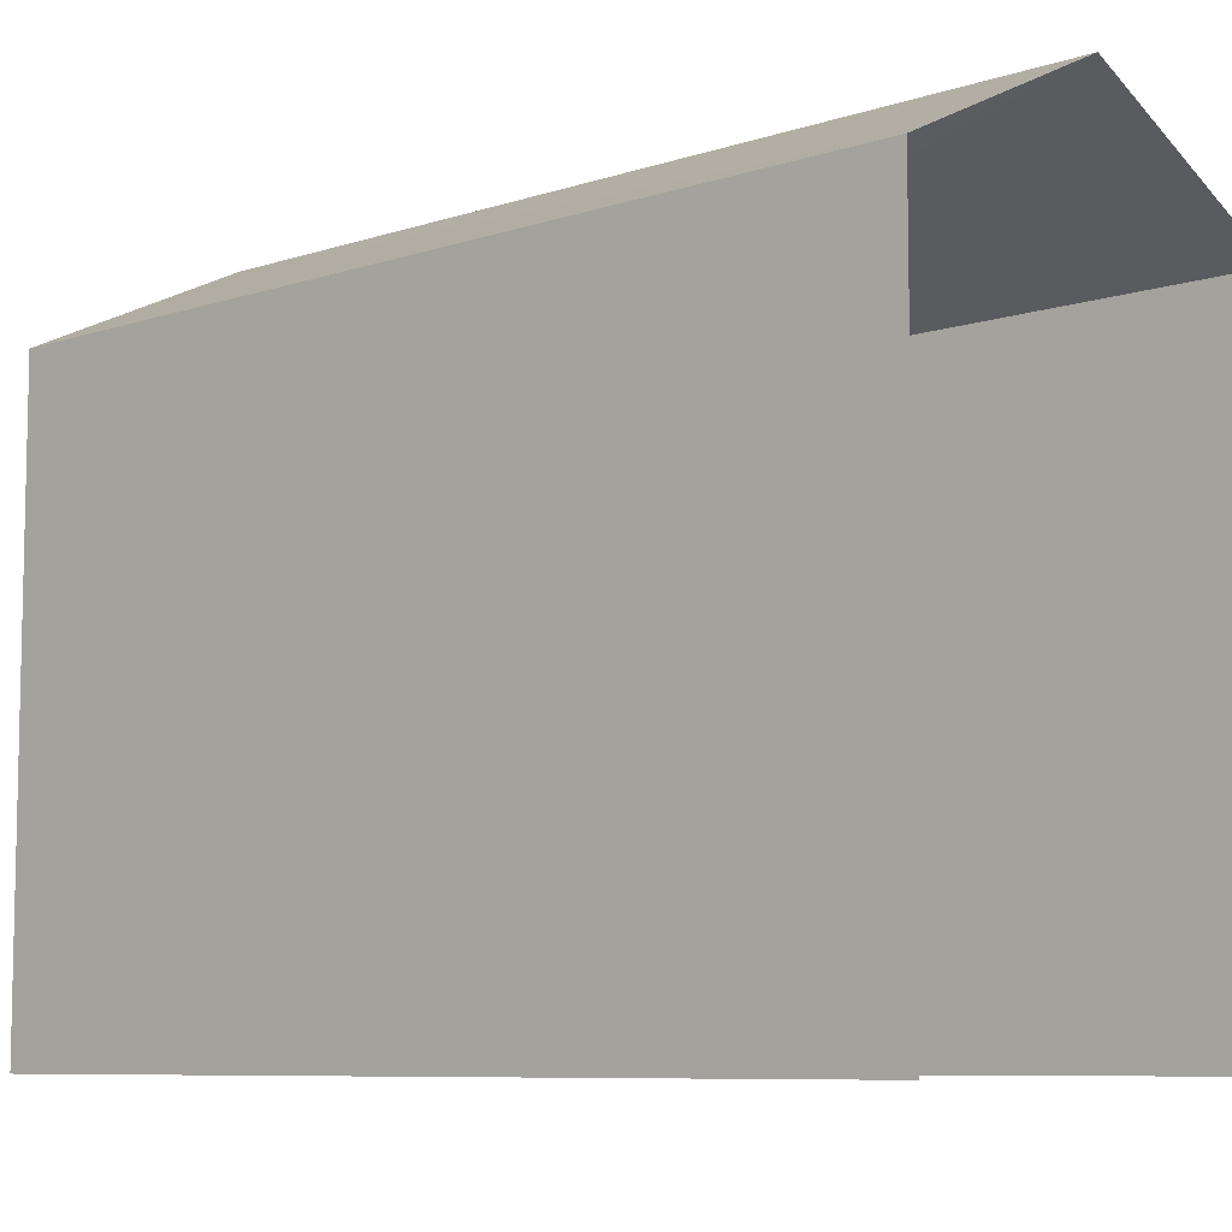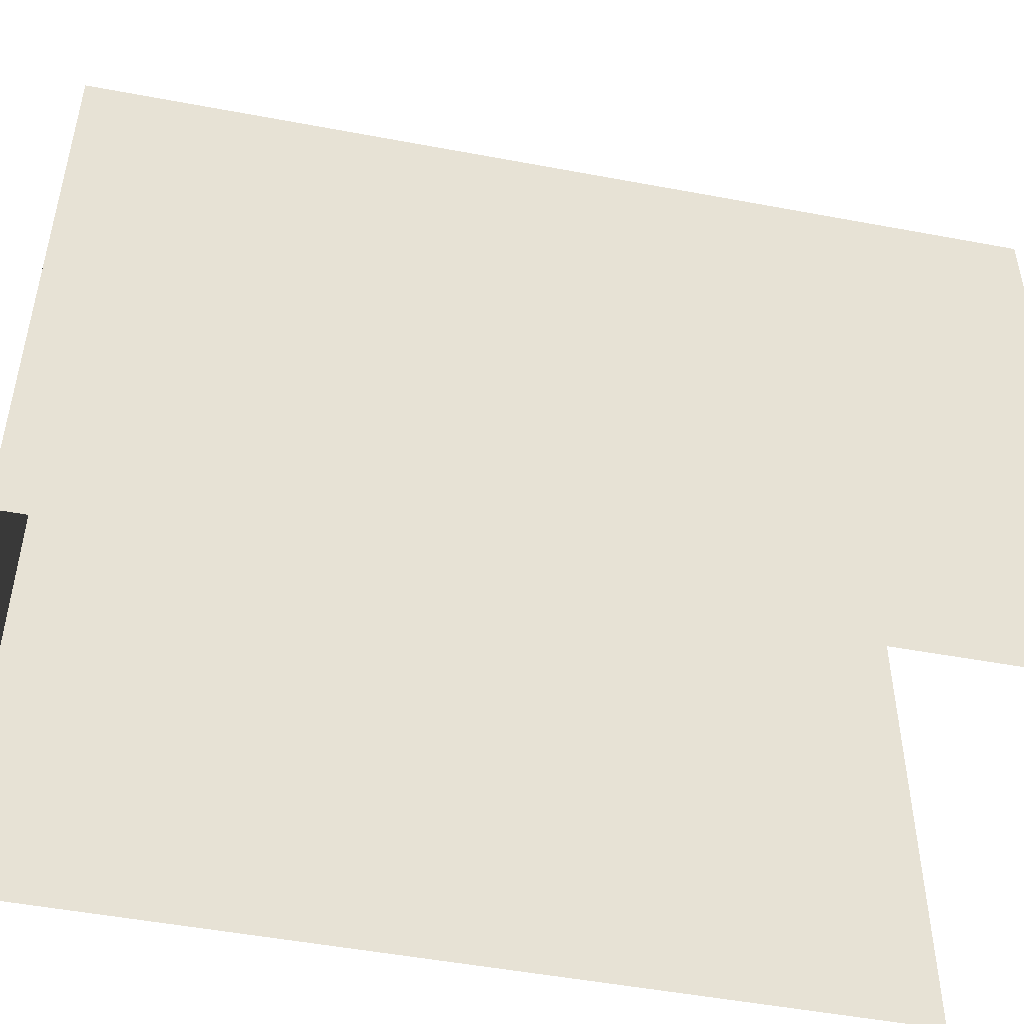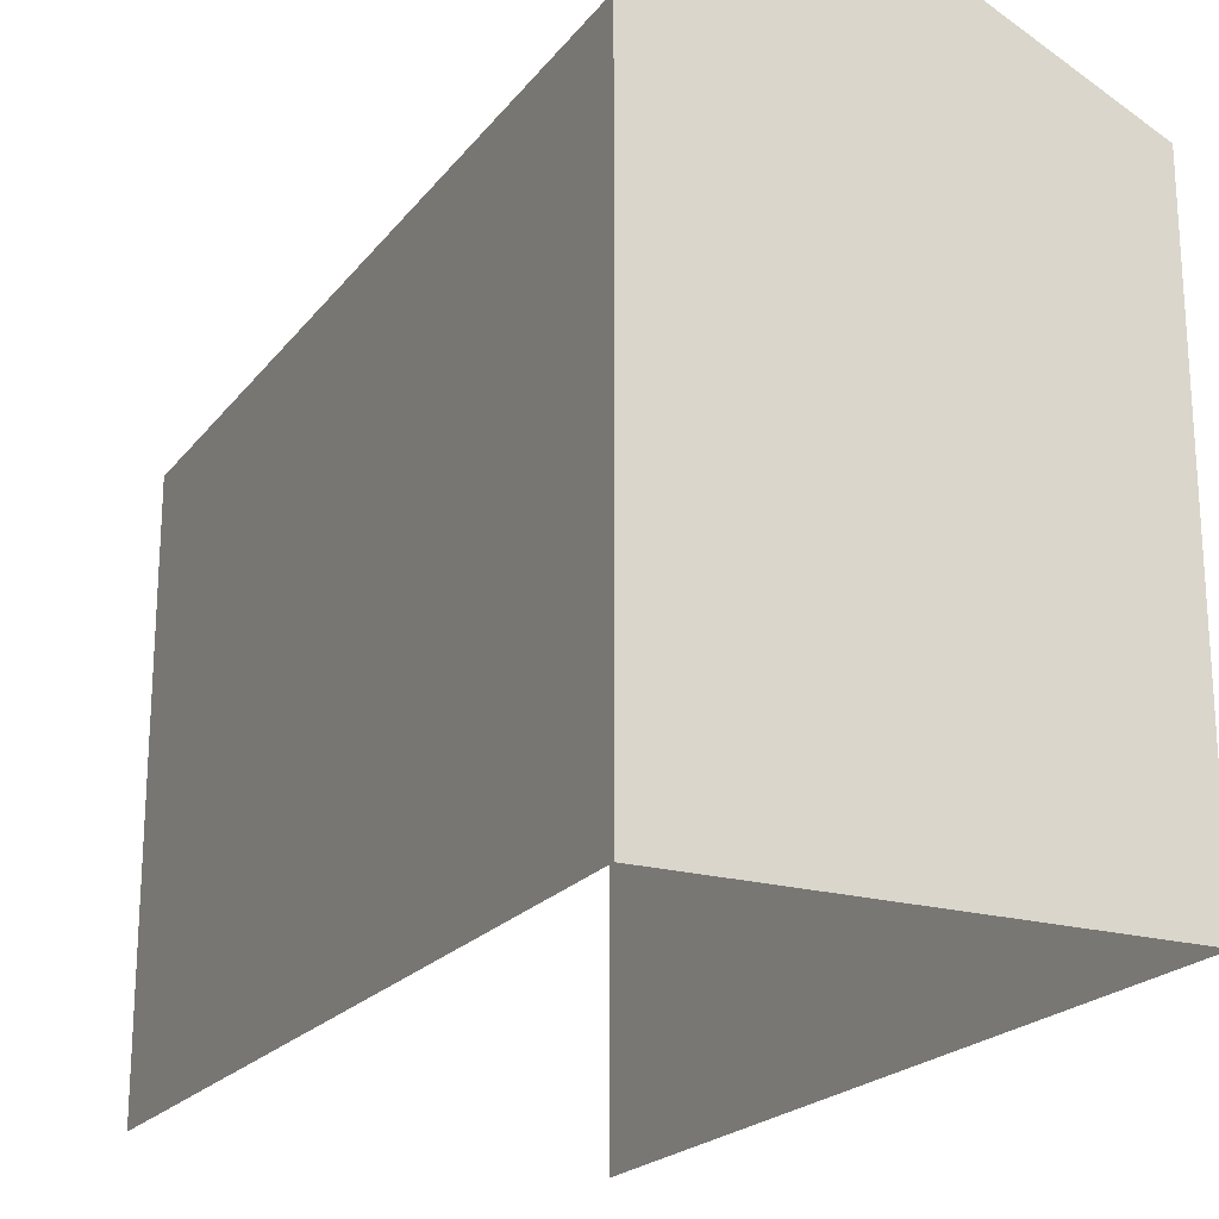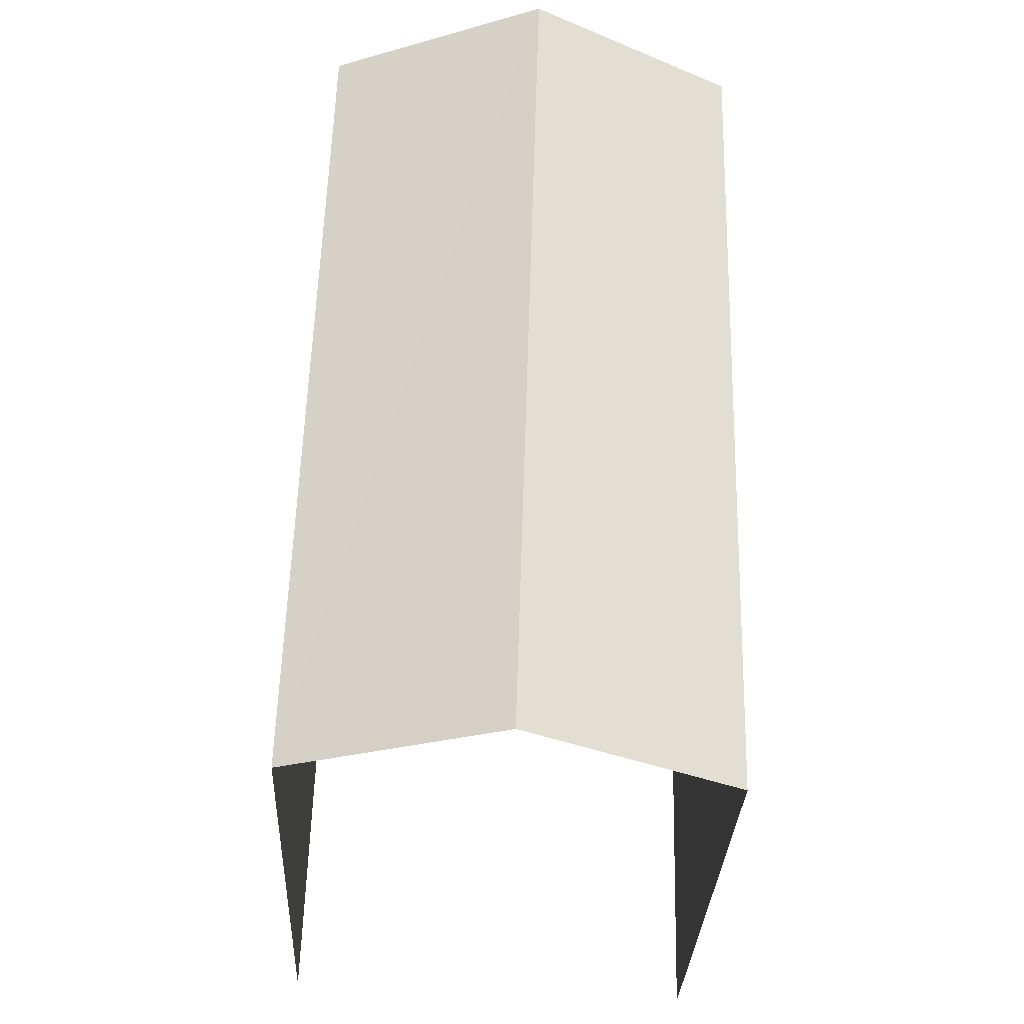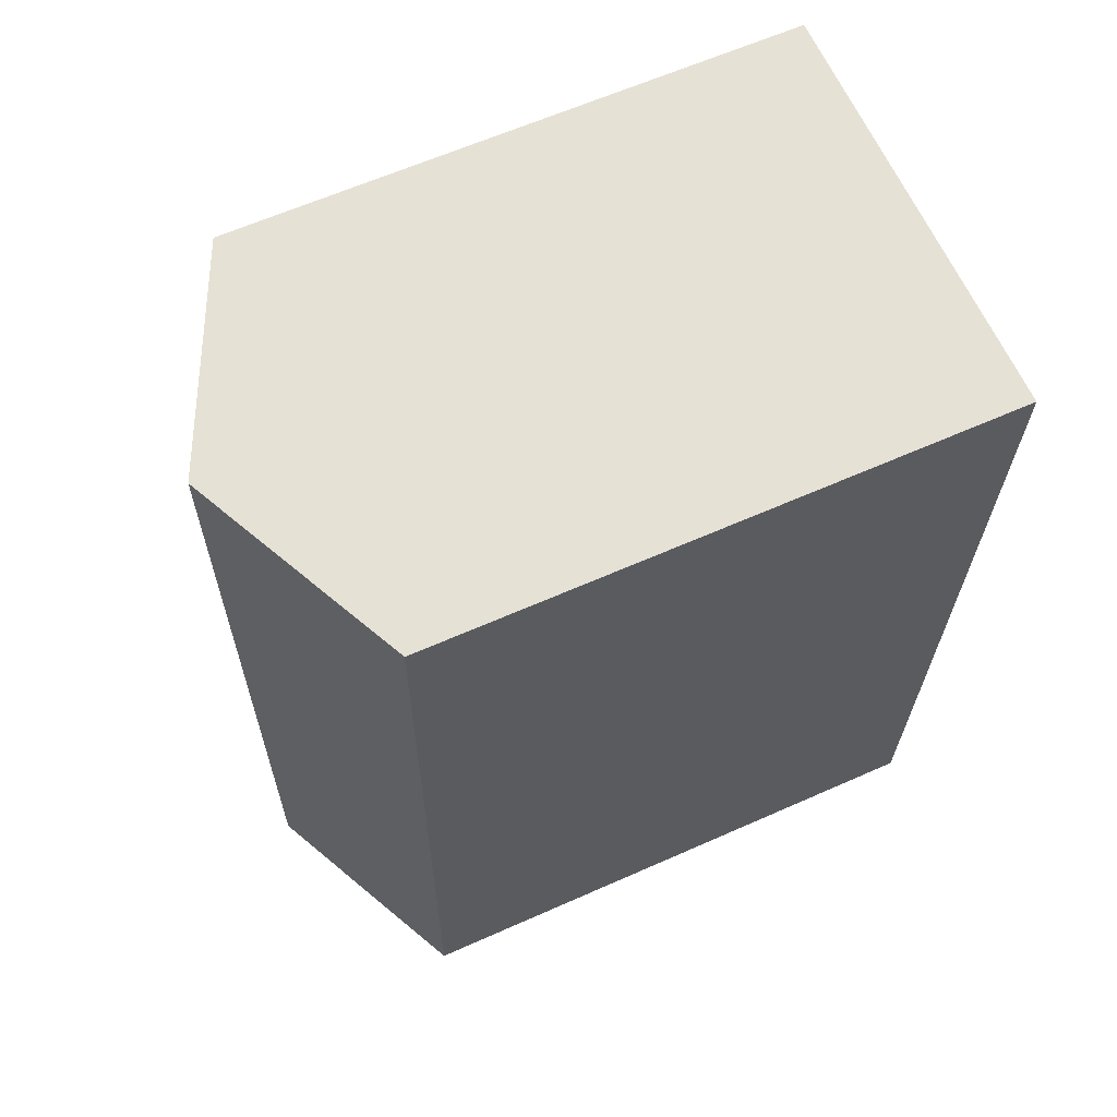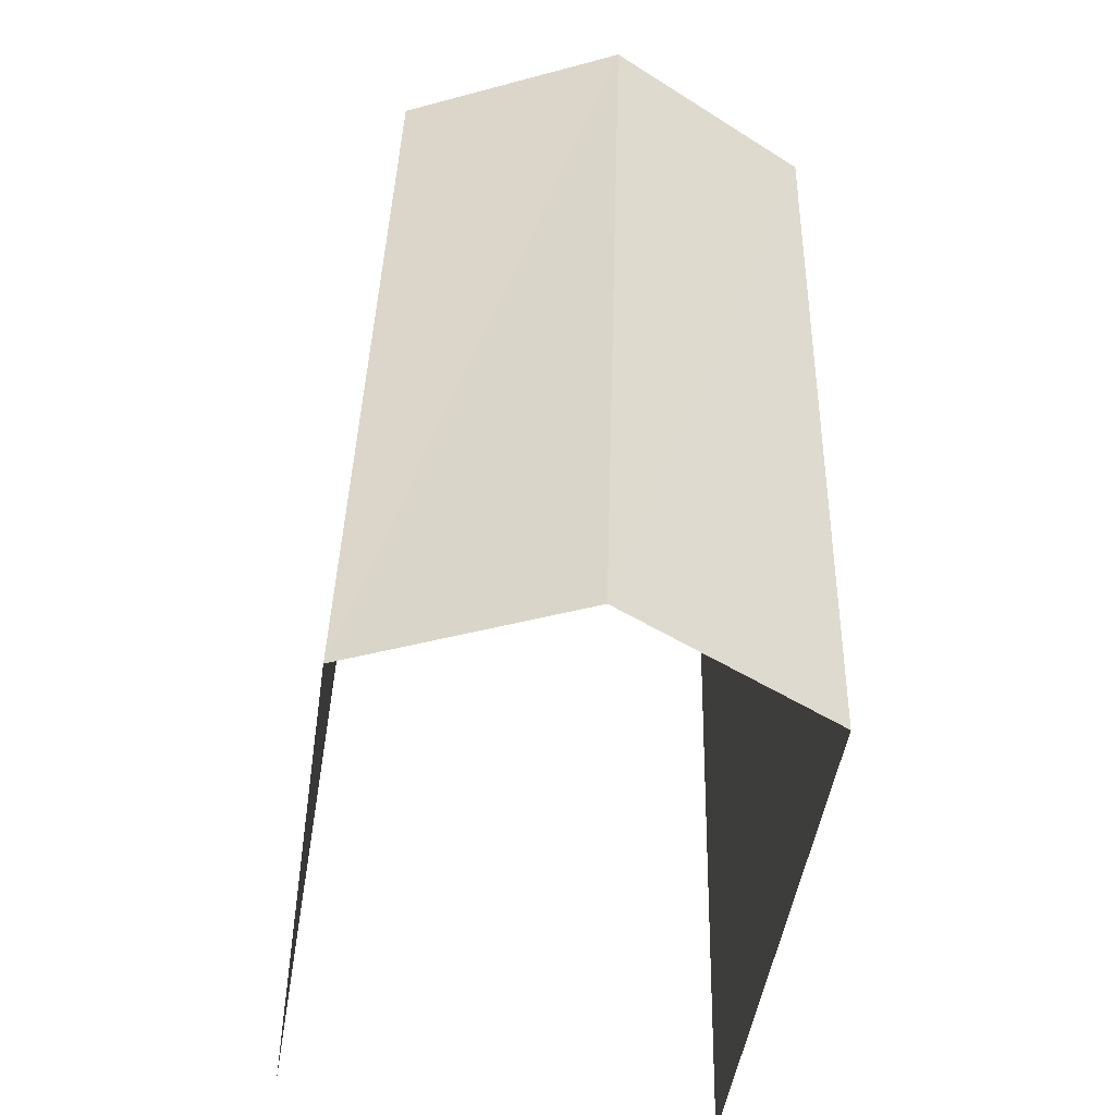
<metadata>
{"format":"obj","ext":"obj","renderer":"f3d","projection":"perspective","resolution":1024,"background":"white","views":[{"elev":-8.1,"azim":-49.5,"up":"+Z"},{"elev":-49.0,"azim":-103.5,"up":"+Z"},{"elev":-20.9,"azim":151.8,"up":"+Z"},{"elev":-32.1,"azim":-2.7,"up":"+Y"},{"elev":63.1,"azim":65.7,"up":"+Y"},{"elev":-48.4,"azim":-8.5,"up":"+Y"}]}
</metadata>
<code>
v -3.738e+05 -1.043e+05 25.51
v -3.738e+05 -1.043e+05 25.51
v -3.738e+05 -1.043e+05 25.51
v -3.738e+05 -1.043e+05 25.51
v -3.738e+05 -1.043e+05 31.92
v -3.738e+05 -1.043e+05 30.93
v -3.738e+05 -1.043e+05 31.92
v -3.738e+05 -1.043e+05 30.93
v -3.738e+05 -1.043e+05 30.93
v -3.738e+05 -1.043e+05 30.93
f 1 2 3
f 1 4 2
f 6 1 10
f 6 10 7
f 1 3 10
f 5 6 7
f 5 8 6
f 7 9 5
f 7 10 9
f 2 4 9
f 9 8 5
f 9 4 8
f 8 4 1
f 6 8 1
f 10 3 2
f 9 10 2

</code>
